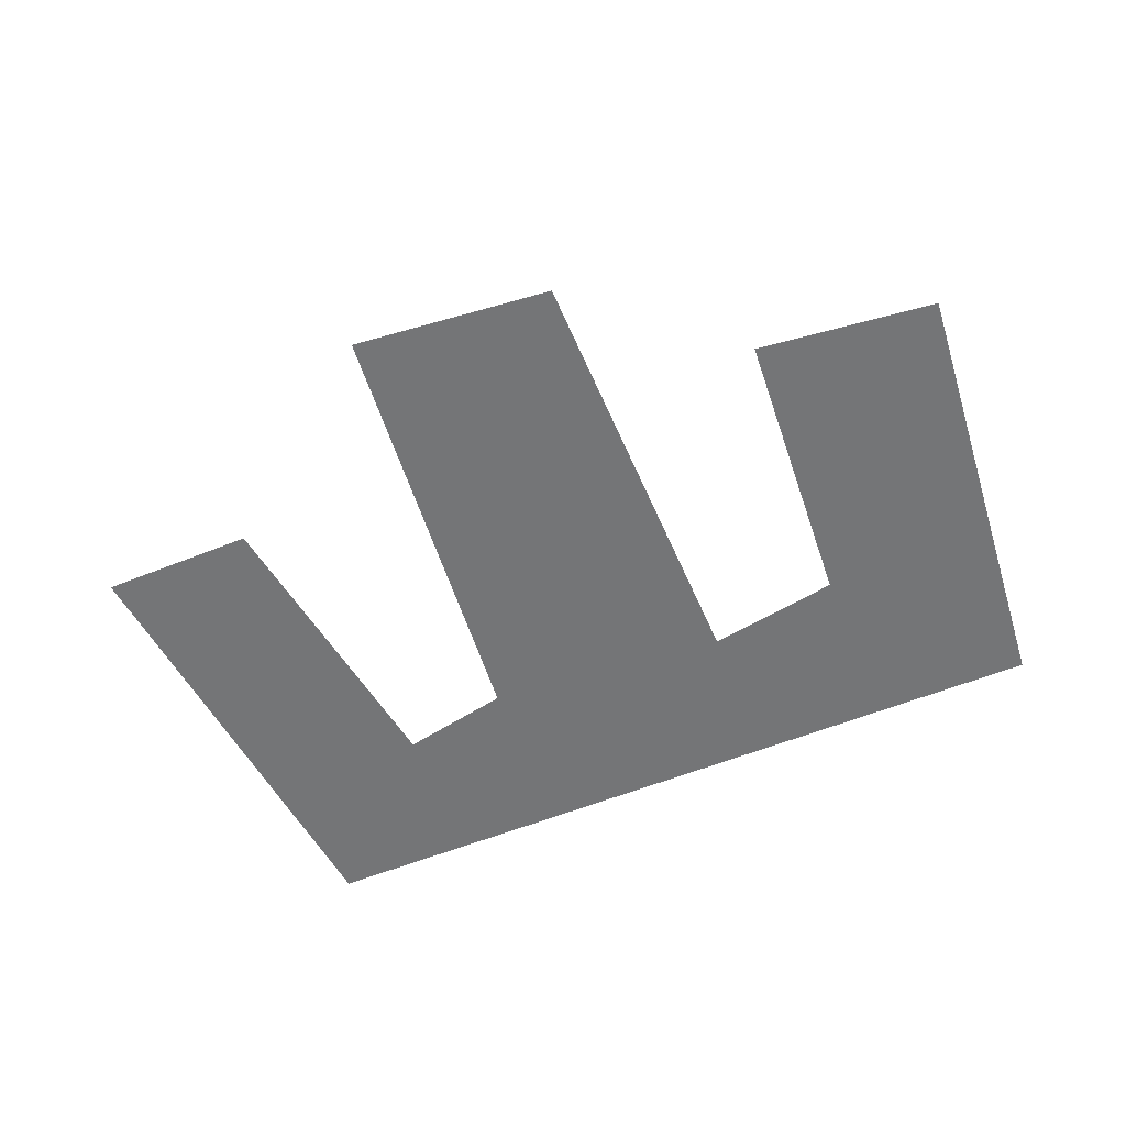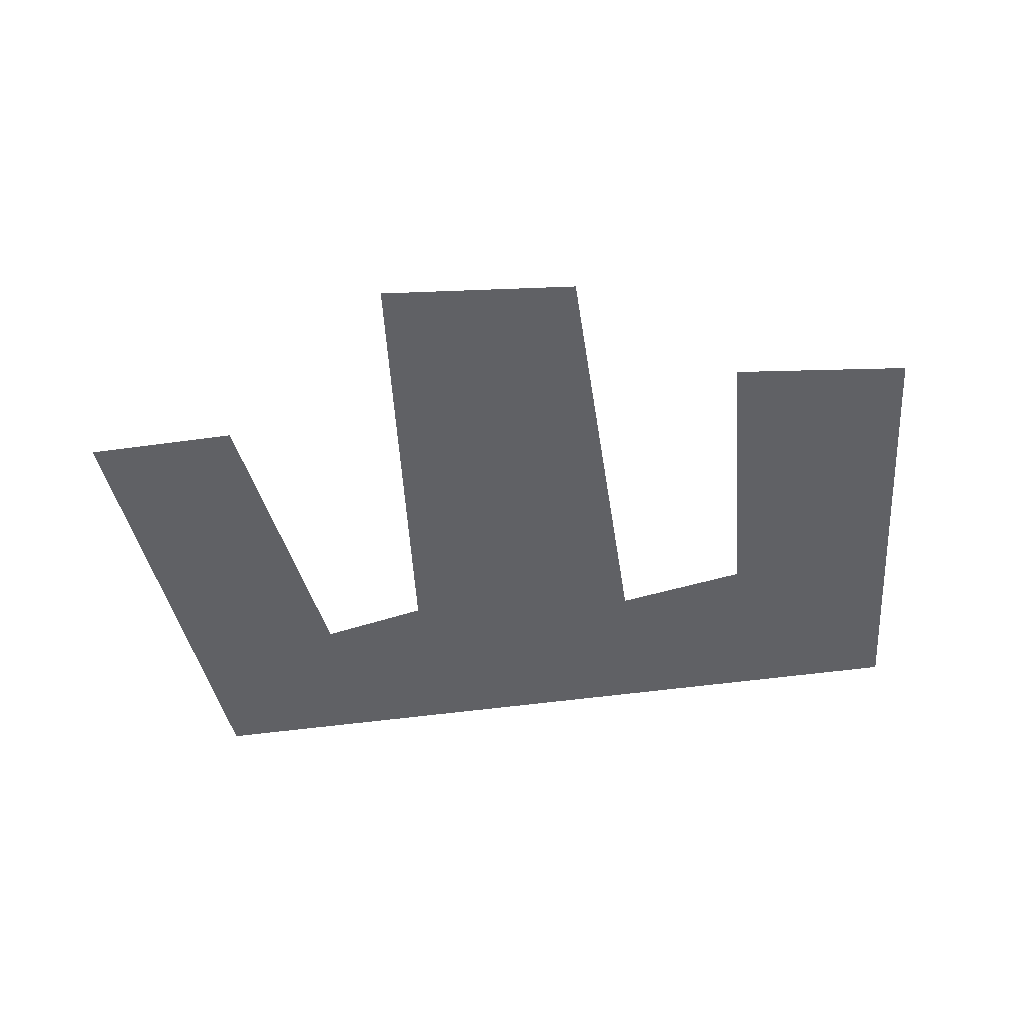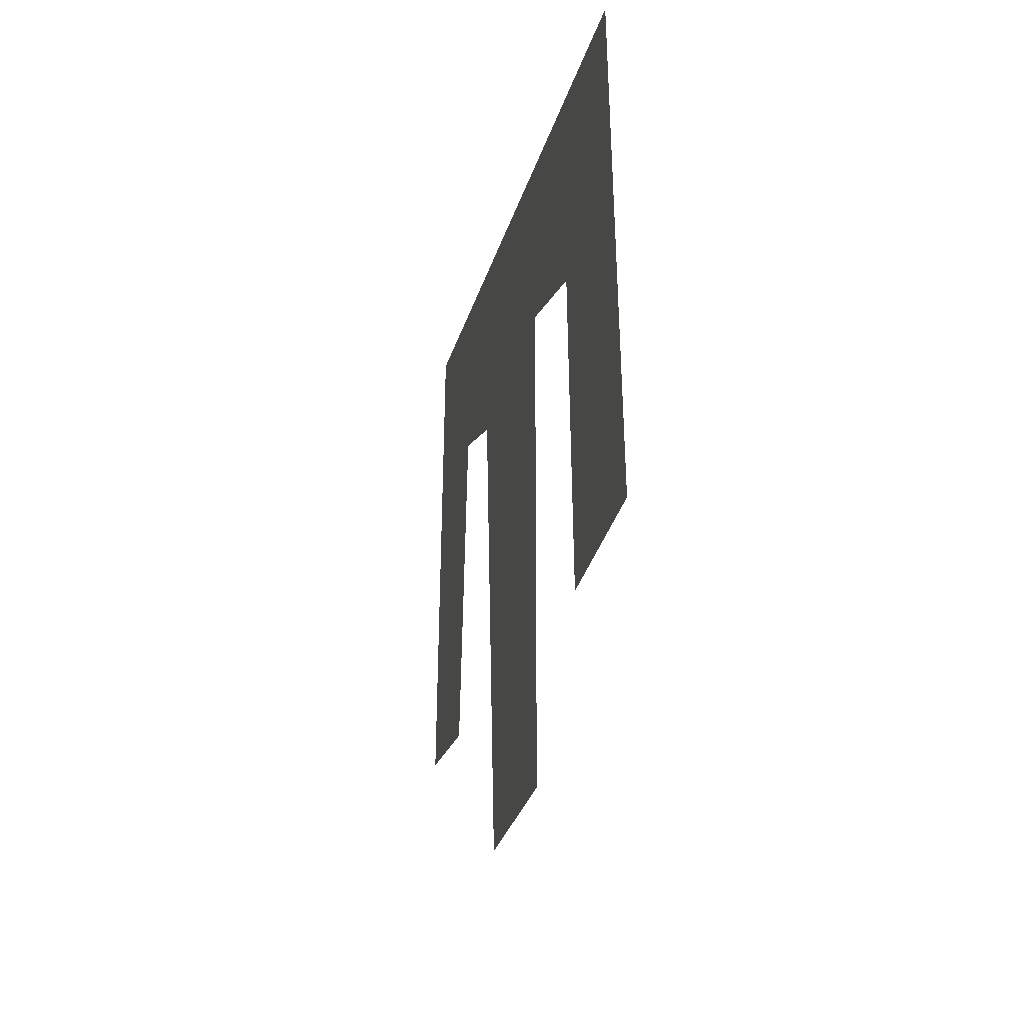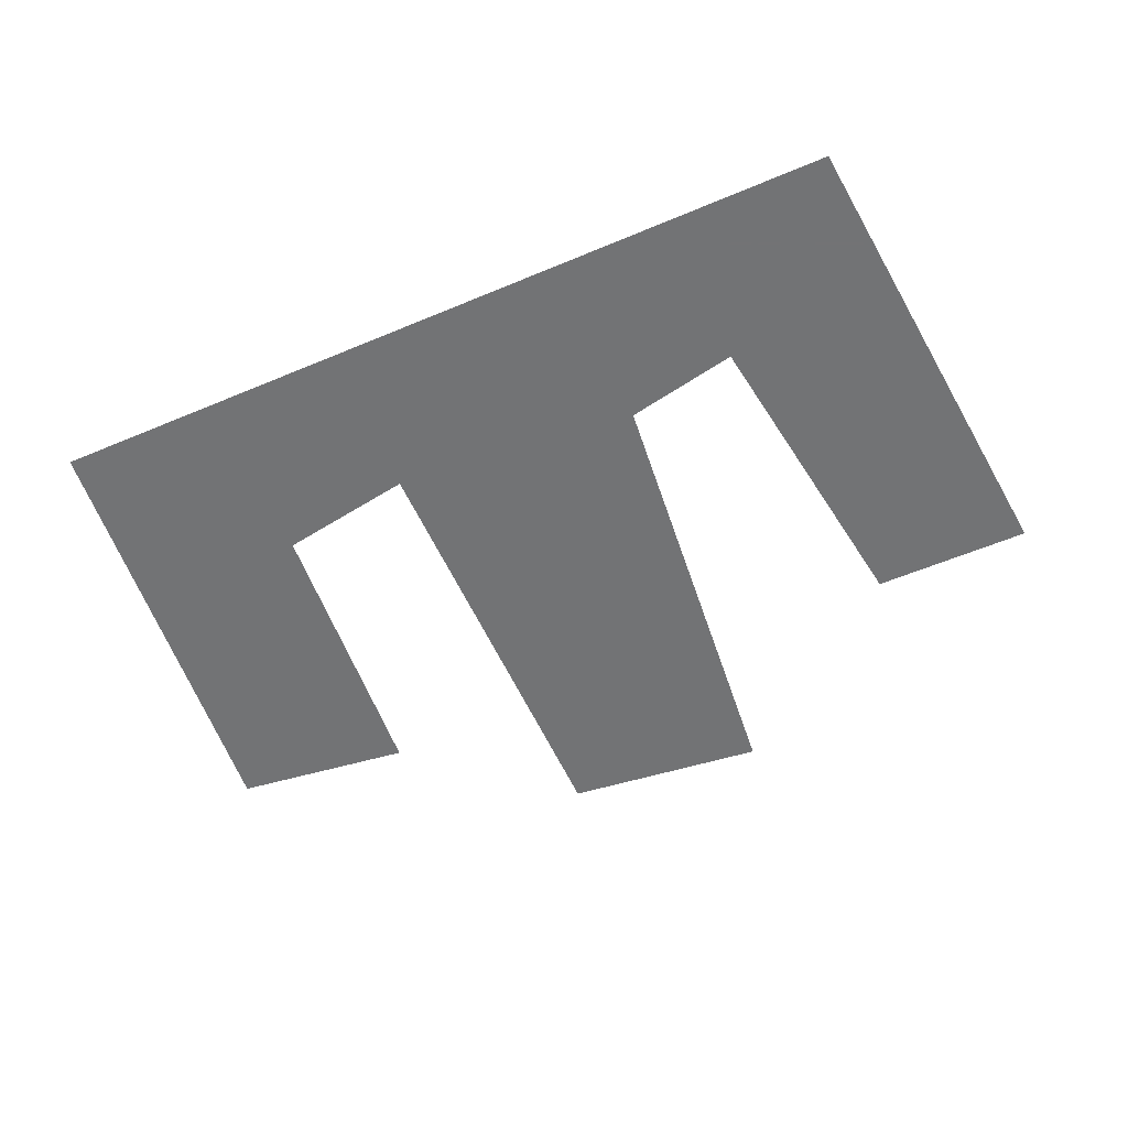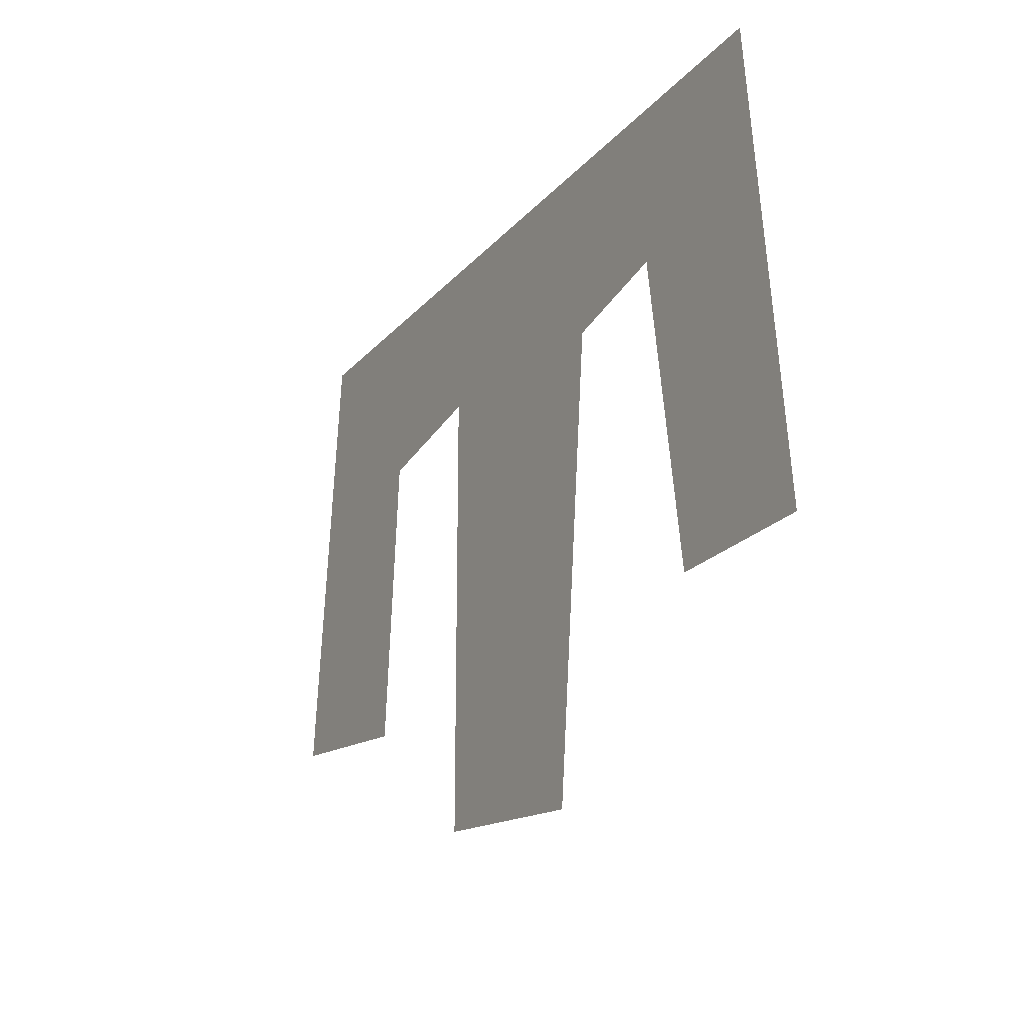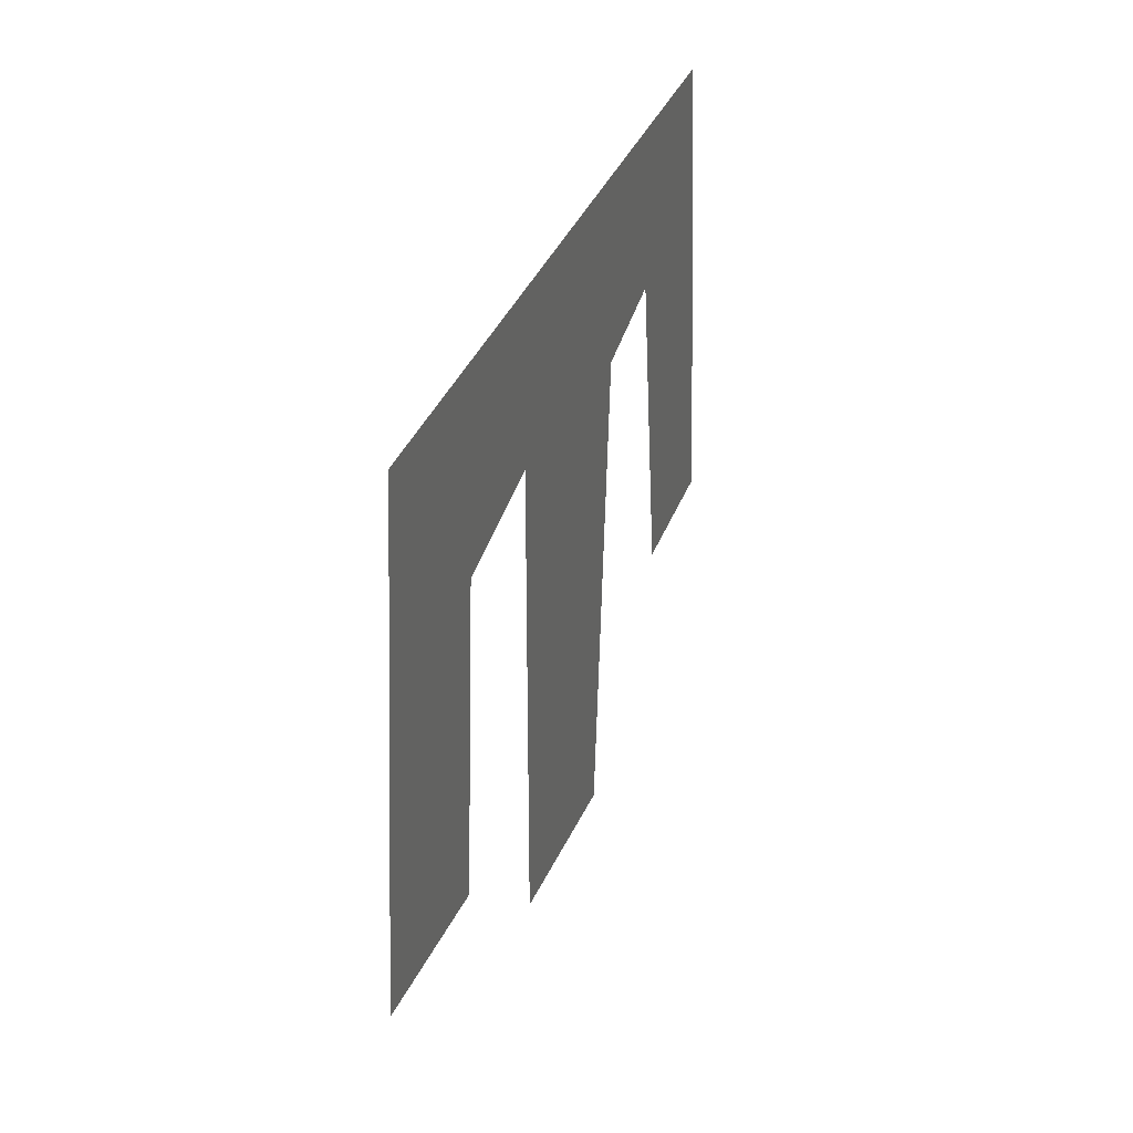
<metadata>
{"format":"obj","ext":"obj","renderer":"f3d","projection":"perspective","resolution":1024,"background":"white","views":[{"elev":-56.5,"azim":-157.0,"up":"+Y"},{"elev":-50.1,"azim":-171.2,"up":"+Y"},{"elev":-18.4,"azim":-101.2,"up":"+Z"},{"elev":-55.9,"azim":23.9,"up":"+Y"},{"elev":-22.0,"azim":60.5,"up":"+Z"},{"elev":31.6,"azim":-72.8,"up":"+Z"}]}
</metadata>
<code>
o if/266/19
v -17 0 -7
v -14 0 -7
v -12 0 6
v -16 0 9
v -20 0 -9
v -12 0 -10
v -11 0 3
v -5 0 4
v -2 0 6
v 16 0 9
v 18 0 11
v -18 0 11
v 15 0 -7
v 18 0 -7
v 20 0 -10
v 13 0 -10
v 12 0 6
v 11 0 4
v 4 0 6
v 6 0 3
v 2 0 -13
v 4 0 -17
v -3 0 -13
v -5 0 -16
f 1 2 3
f 1 3 4
f 1 4 5
f 1 5 6
f 1 6 2
f 2 6 7
f 2 7 3
f 3 7 8
f 3 8 9
f 3 9 4
f 4 9 10
f 4 10 11
f 4 11 12
f 4 12 5
f 10 13 14
f 10 14 11
f 11 14 15
f 15 14 13
f 15 13 16
f 16 13 17
f 16 17 18
f 18 17 19
f 18 19 20
f 20 19 21
f 20 21 22
f 22 21 23
f 22 23 24
f 24 23 9
f 24 9 8
f 10 17 13
f 17 10 19
f 19 10 9
f 19 9 21
f 21 9 23

</code>
